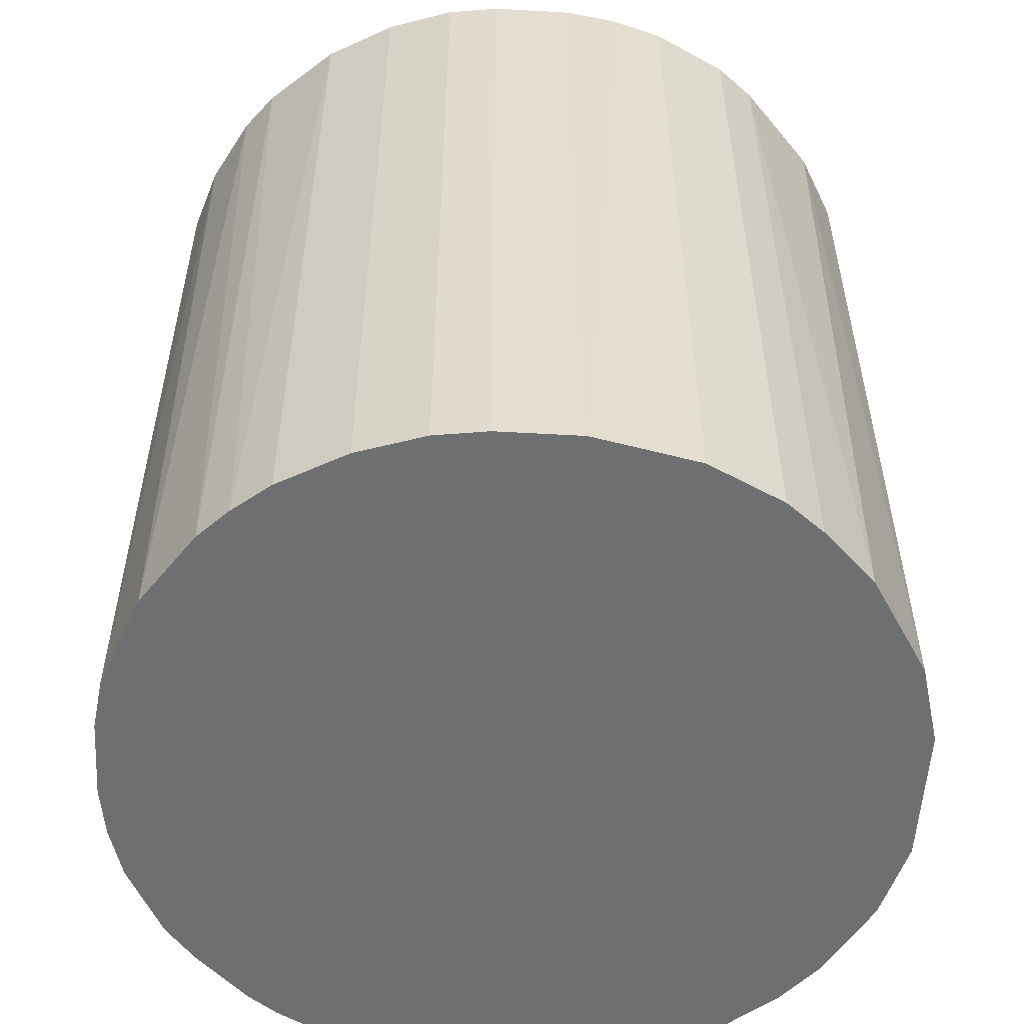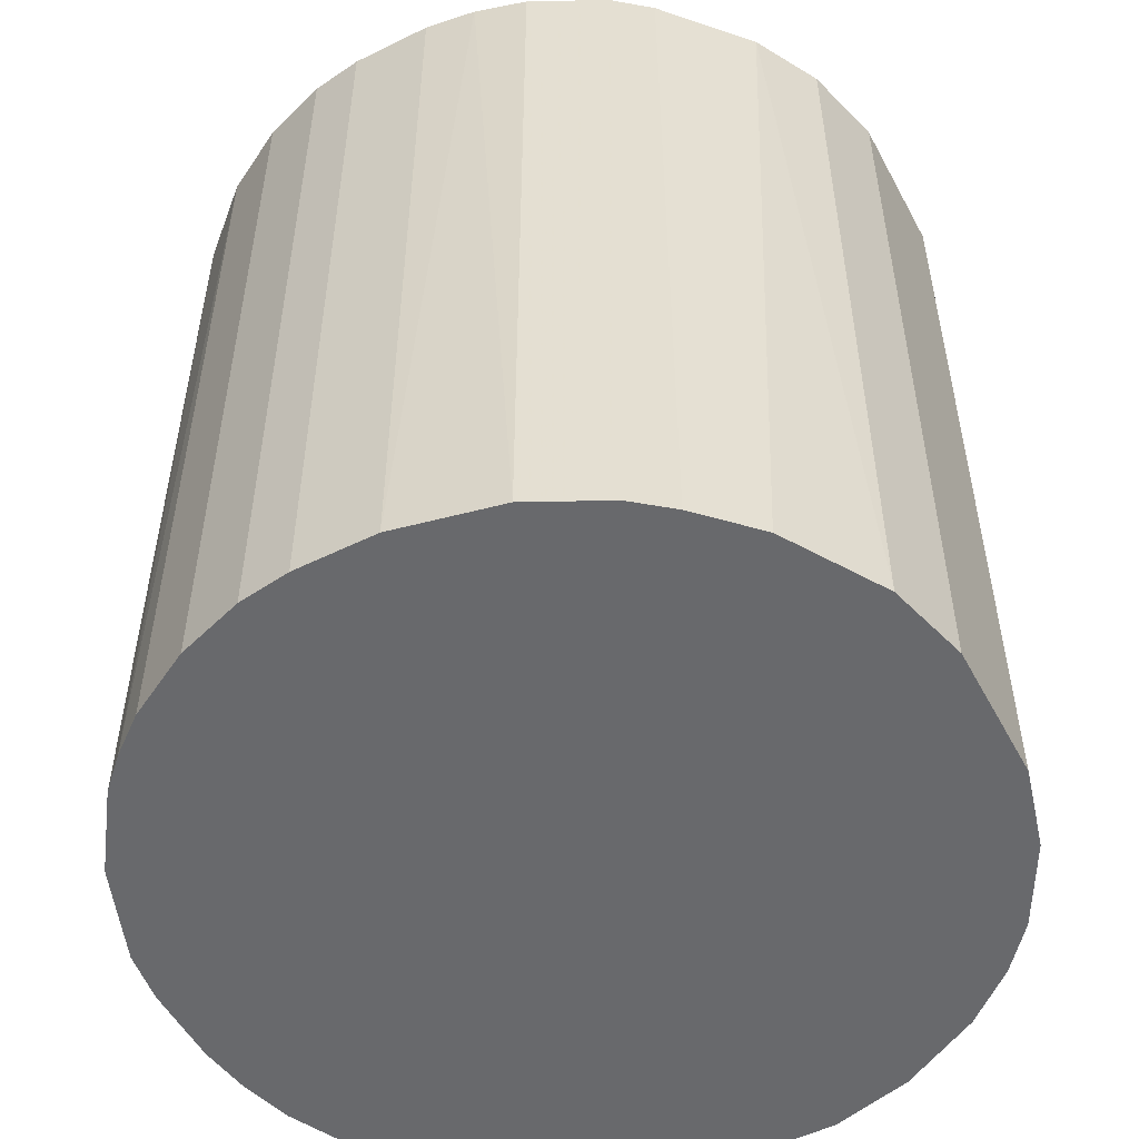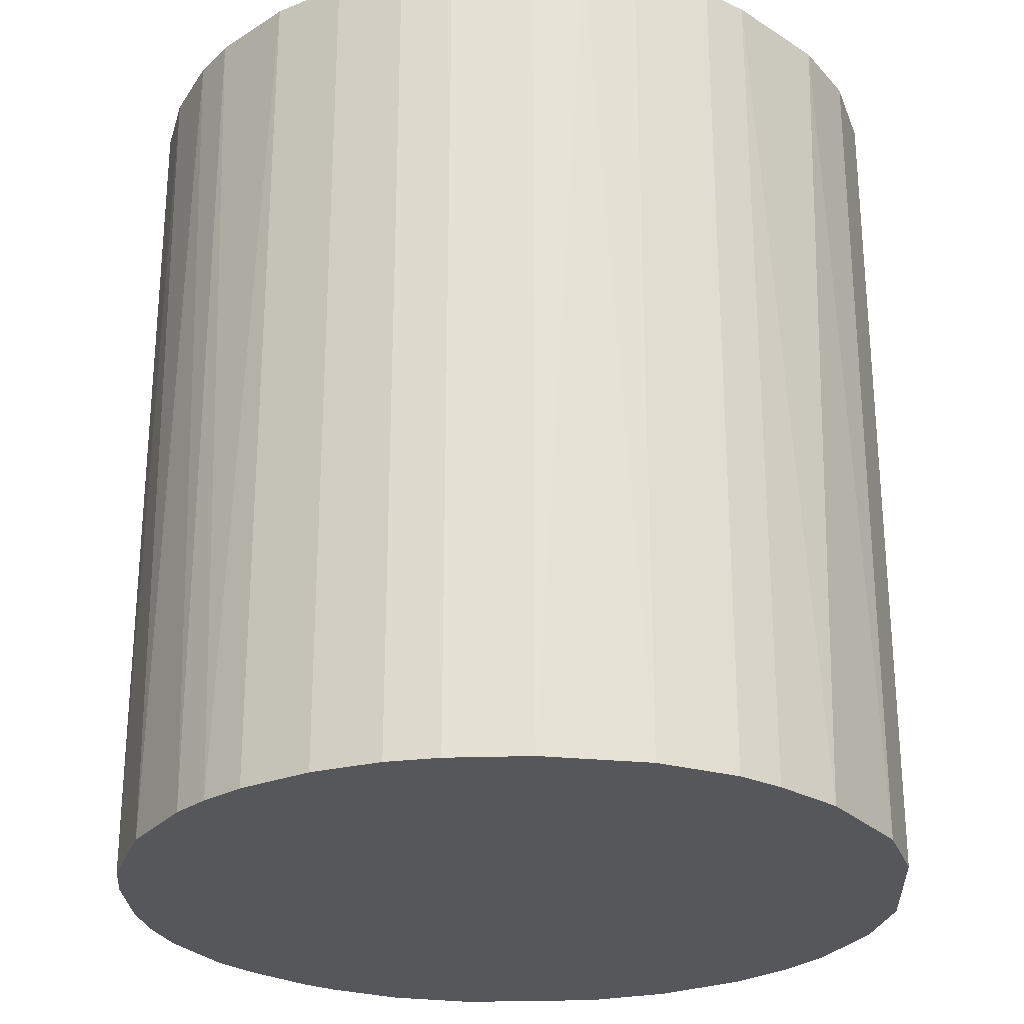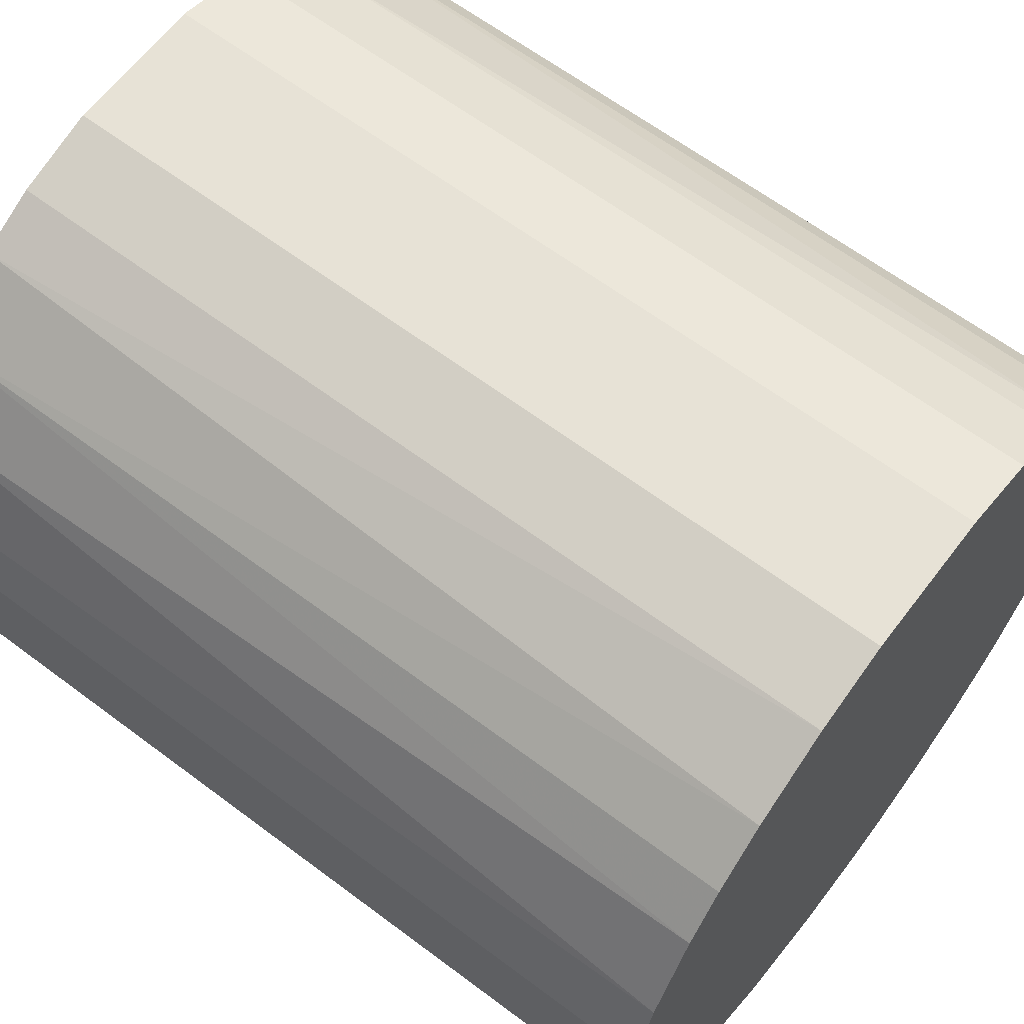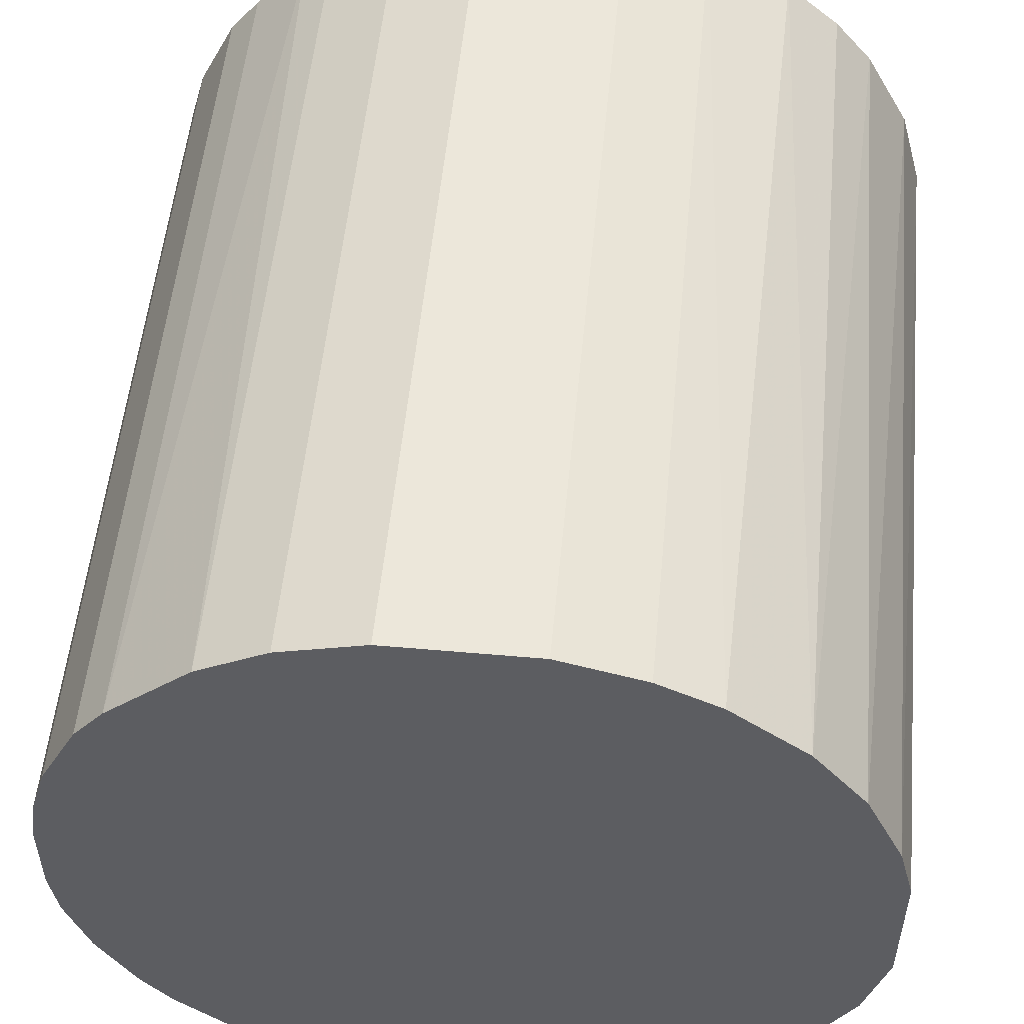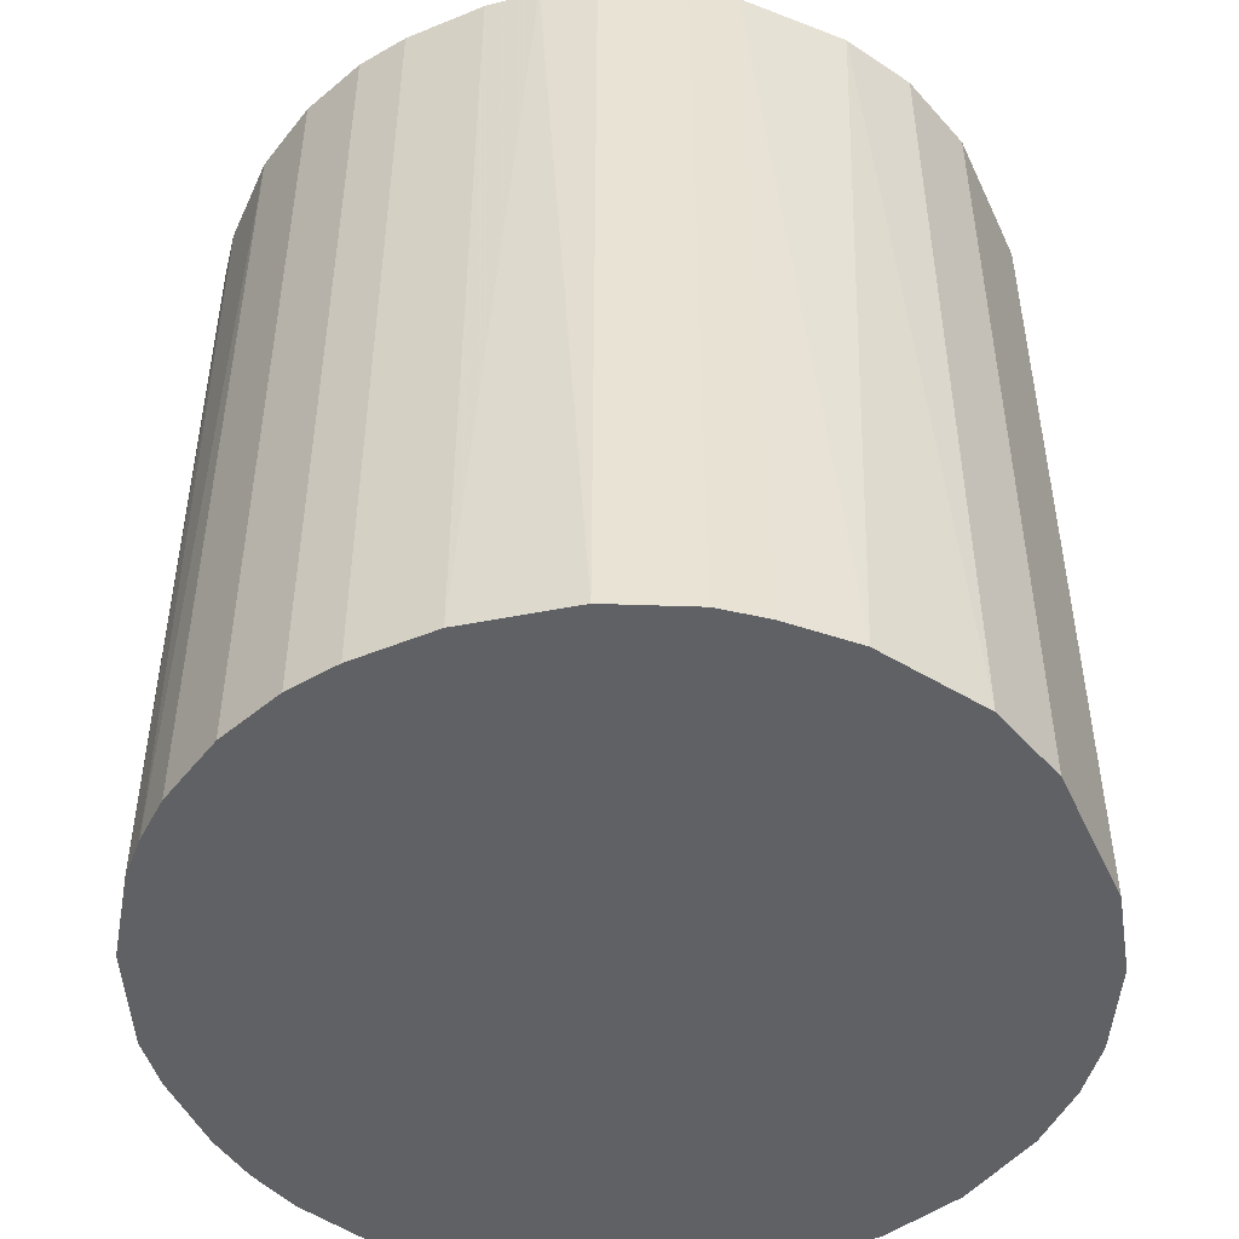
<metadata>
{"format":"obj","ext":"obj","renderer":"f3d","projection":"perspective","resolution":1024,"background":"white","views":[{"elev":-54.5,"azim":-3.4,"up":"+Z"},{"elev":-52.7,"azim":27.8,"up":"+Z"},{"elev":-26.5,"azim":3.0,"up":"+Z"},{"elev":63.5,"azim":127.2,"up":"+Y"},{"elev":53.2,"azim":5.4,"up":"+Y"},{"elev":-48.6,"azim":24.4,"up":"+Z"}]}
</metadata>
<code>
o convex_0
v -0.02737 -0.006718 -0.03071
v 0.02769 0.004923 0.03071
v 0.02663 0.009157 0.03071
v 0.02769 0.004923 -0.03071
v 0.002806 -0.0279 0.03071
v -0.01572 0.02346 0.03071
v 0.004923 0.02769 -0.03071
v 0.01551 -0.02367 -0.03071
v -0.02578 -0.01149 0.03071
v -0.01149 -0.02578 -0.03071
v -0.02367 0.01551 -0.03071
v 0.01498 0.02398 0.03071
v 0.02346 -0.01572 0.03071
v -0.02737 0.006507 0.03071
v 0.02028 0.01975 -0.03071
v 0.0261 -0.01096 -0.03071
v -0.01625 -0.02313 0.03071
v -0.01096 0.0261 -0.03071
v -0.005134 0.02769 0.03071
v -0.02102 -0.0189 -0.03071
v 0.002806 -0.0279 -0.03071
v 0.01022 -0.02632 0.03071
v 0.02769 -0.005134 0.03071
v -0.02737 0.006507 -0.03071
v -0.006724 -0.02737 0.03071
v -0.02367 0.01551 0.03071
v 0.004923 0.02769 0.03071
v 0.02398 0.01498 0.03071
v -0.0279 -0.003017 0.03071
v 0.01075 0.0261 -0.03071
v 0.0261 0.01075 -0.03071
v -0.01784 0.02186 -0.03071
v 0.01816 -0.02155 0.03071
v 0.02186 -0.01784 -0.03071
v -0.005134 0.02769 -0.03071
v 0.02769 -0.005134 -0.03071
v -0.003017 -0.0279 -0.03071
v -0.02102 -0.0189 0.03071
v -0.02473 -0.0136 -0.03071
v 0.01022 -0.02632 -0.03071
v -0.0279 0.002806 -0.03071
v 0.02028 0.01975 0.03071
v -0.02632 0.01021 0.03071
v 0.0261 -0.01096 0.03071
v -0.01096 0.0261 0.03071
v 0.01657 0.02292 -0.03071
v -0.01625 -0.02313 -0.03071
v -0.02155 0.01816 0.03071
v 0.02293 0.01657 -0.03071
v 0.01075 0.0261 0.03071
v -0.01149 -0.02578 0.03071
v -0.02314 -0.01625 0.03071
v -0.02632 0.01021 -0.03071
v 0.01551 -0.02367 0.03071
v 0.006512 -0.02737 0.03071
v -0.02737 -0.006718 0.03071
v -0.006724 -0.02737 -0.03071
v -0.003017 -0.0279 0.03071
v -0.0279 0.002806 0.03071
v -0.0279 -0.003017 -0.03071
v -0.0189 -0.02101 -0.03071
v -0.02155 0.01816 -0.03071
v 0.01816 -0.02155 -0.03071
v -0.01572 0.02346 -0.03071
f 18 32 64
f 3 2 4
f 2 3 5
f 5 3 6
f 4 1 7
f 1 4 8
f 5 6 9
f 1 8 10
f 7 1 11
f 6 3 12
f 2 5 13
f 9 6 14
f 4 7 15
f 8 4 16
f 5 9 17
f 7 11 18
f 6 12 19
f 1 10 20
f 10 8 21
f 13 5 22
f 4 2 23
f 2 13 23
f 11 1 24
f 5 17 25
f 14 6 26
f 19 12 27
f 7 19 27
f 12 3 28
f 9 14 29
f 15 7 30
f 7 27 30
f 3 4 31
f 4 15 31
f 28 3 31
f 18 11 32
f 13 22 33
f 8 16 34
f 16 13 34
f 13 33 34
f 7 18 35
f 19 7 35
f 18 19 35
f 16 4 36
f 4 23 36
f 23 16 36
f 21 5 37
f 10 21 37
f 17 9 38
f 9 1 39
f 1 20 39
f 21 8 40
f 8 22 40
f 24 1 41
f 14 24 41
f 12 28 42
f 24 14 43
f 26 11 43
f 14 26 43
f 13 16 44
f 23 13 44
f 16 23 44
f 18 6 45
f 6 19 45
f 19 18 45
f 15 30 46
f 30 12 46
f 12 42 46
f 42 15 46
f 10 17 47
f 20 10 47
f 26 6 48
f 11 26 48
f 6 32 48
f 31 15 49
f 28 31 49
f 15 42 49
f 42 28 49
f 27 12 50
f 12 30 50
f 30 27 50
f 17 10 51
f 25 17 51
f 10 25 51
f 38 9 52
f 20 38 52
f 39 20 52
f 9 39 52
f 11 24 53
f 43 11 53
f 24 43 53
f 22 8 54
f 8 33 54
f 33 22 54
f 5 21 55
f 22 5 55
f 21 40 55
f 40 22 55
f 1 9 56
f 29 1 56
f 9 29 56
f 25 10 57
f 10 37 57
f 37 25 57
f 5 25 58
f 37 5 58
f 25 37 58
f 29 14 59
f 14 41 59
f 41 29 59
f 1 29 60
f 41 1 60
f 29 41 60
f 17 38 61
f 38 20 61
f 47 17 61
f 20 47 61
f 32 11 62
f 11 48 62
f 48 32 62
f 33 8 63
f 8 34 63
f 34 33 63
f 6 18 64
f 32 6 64

</code>
